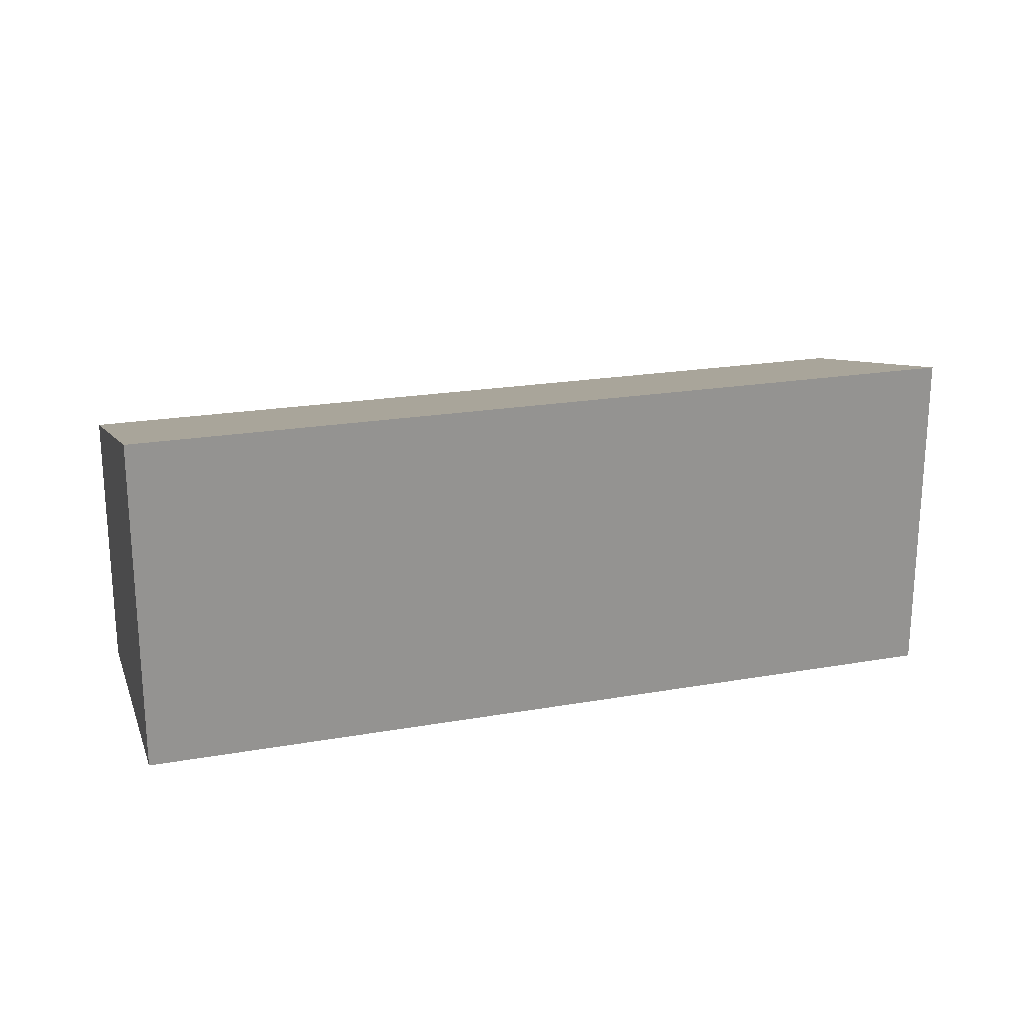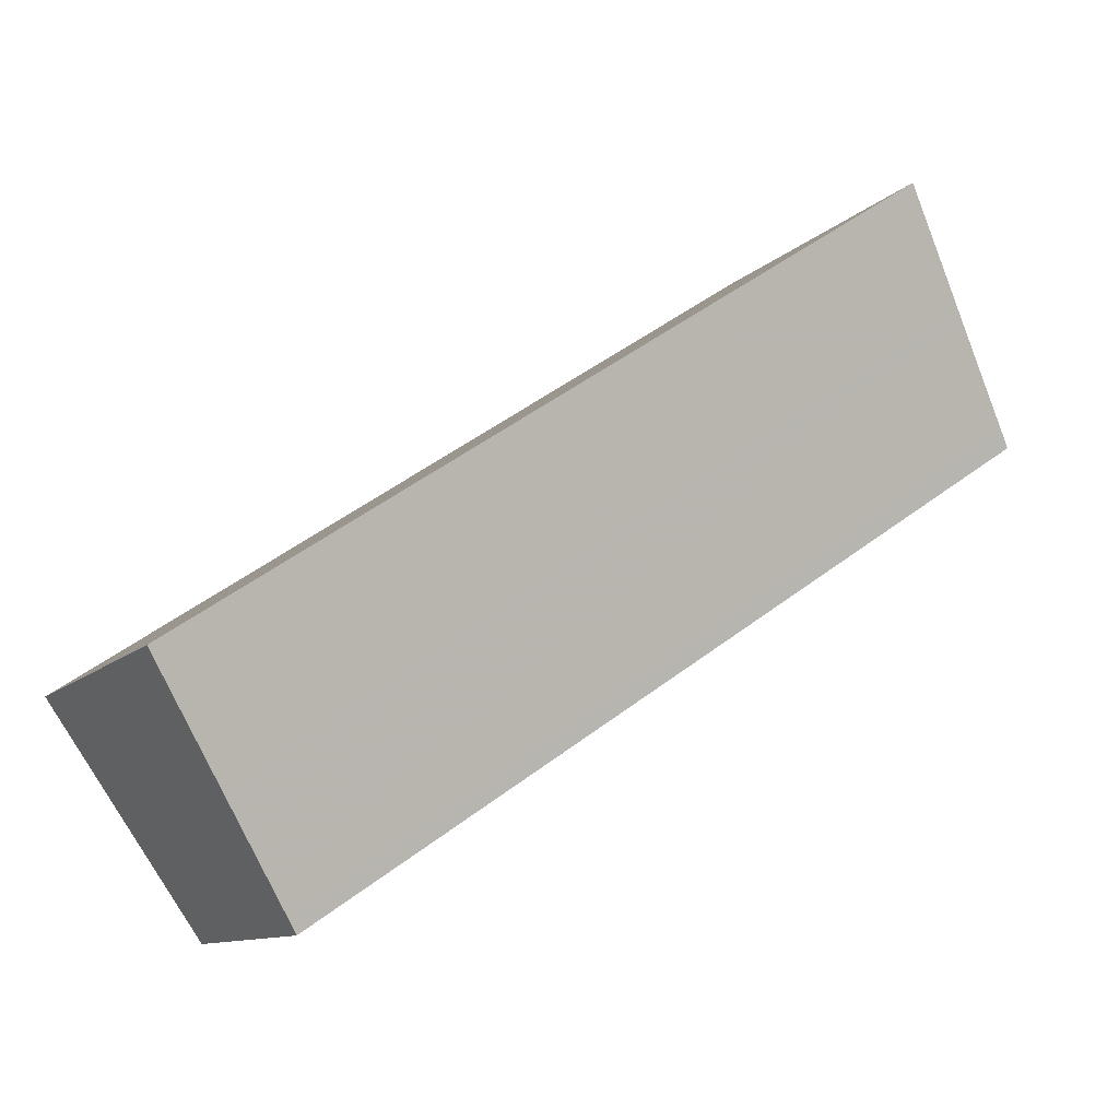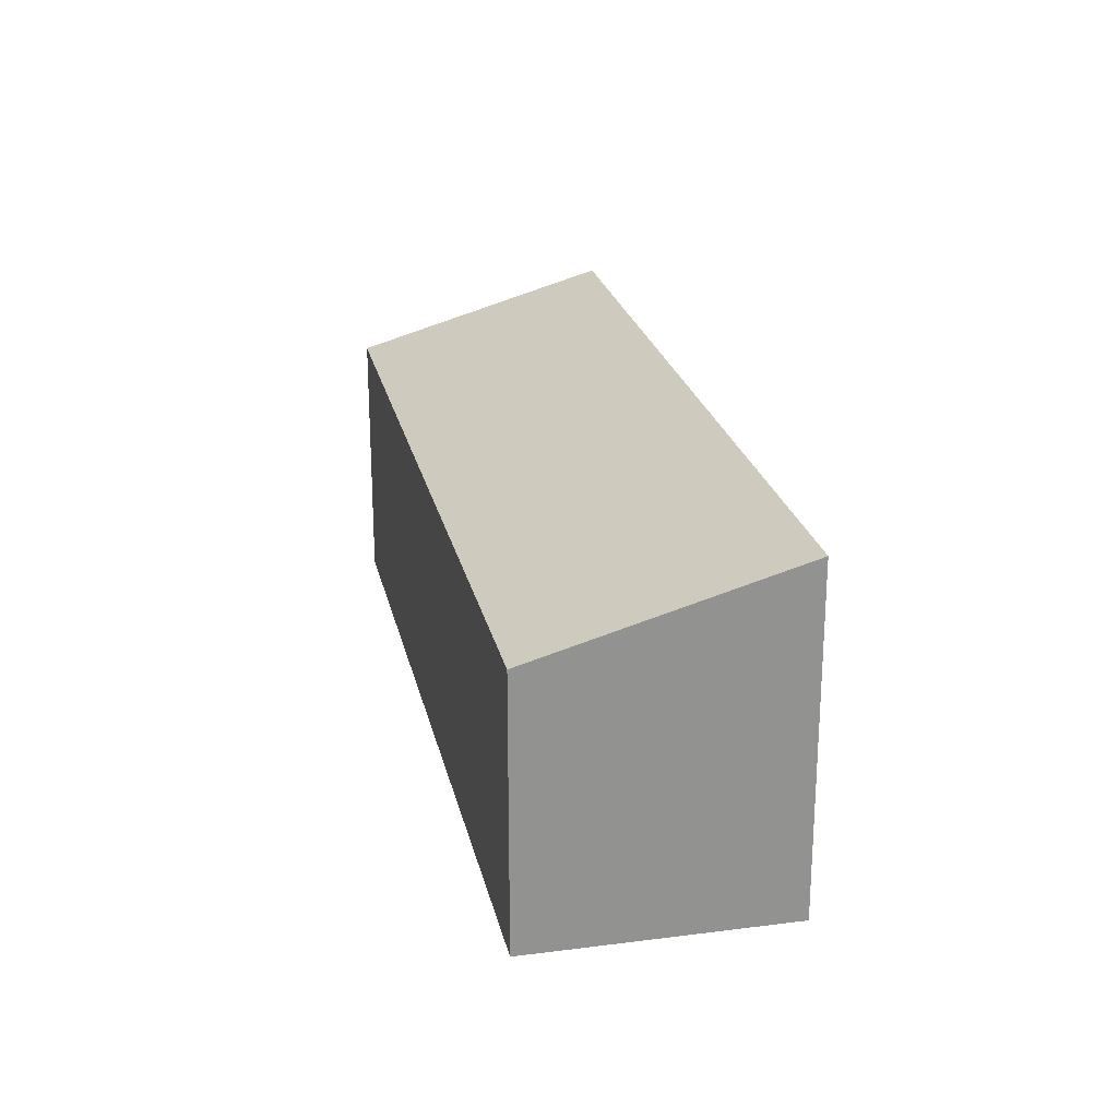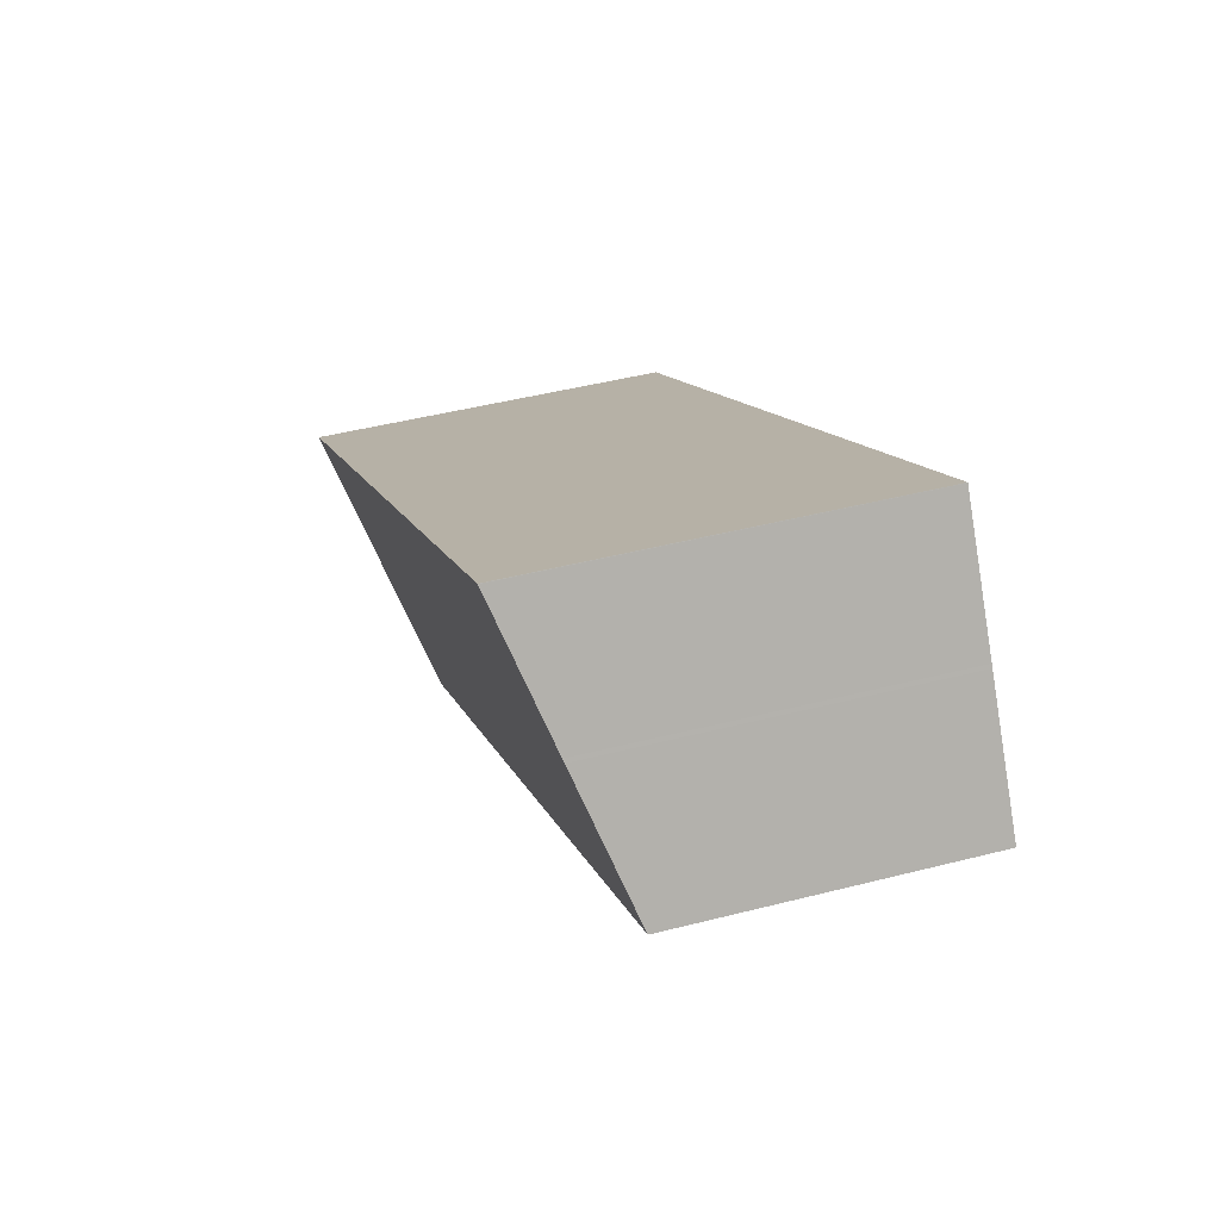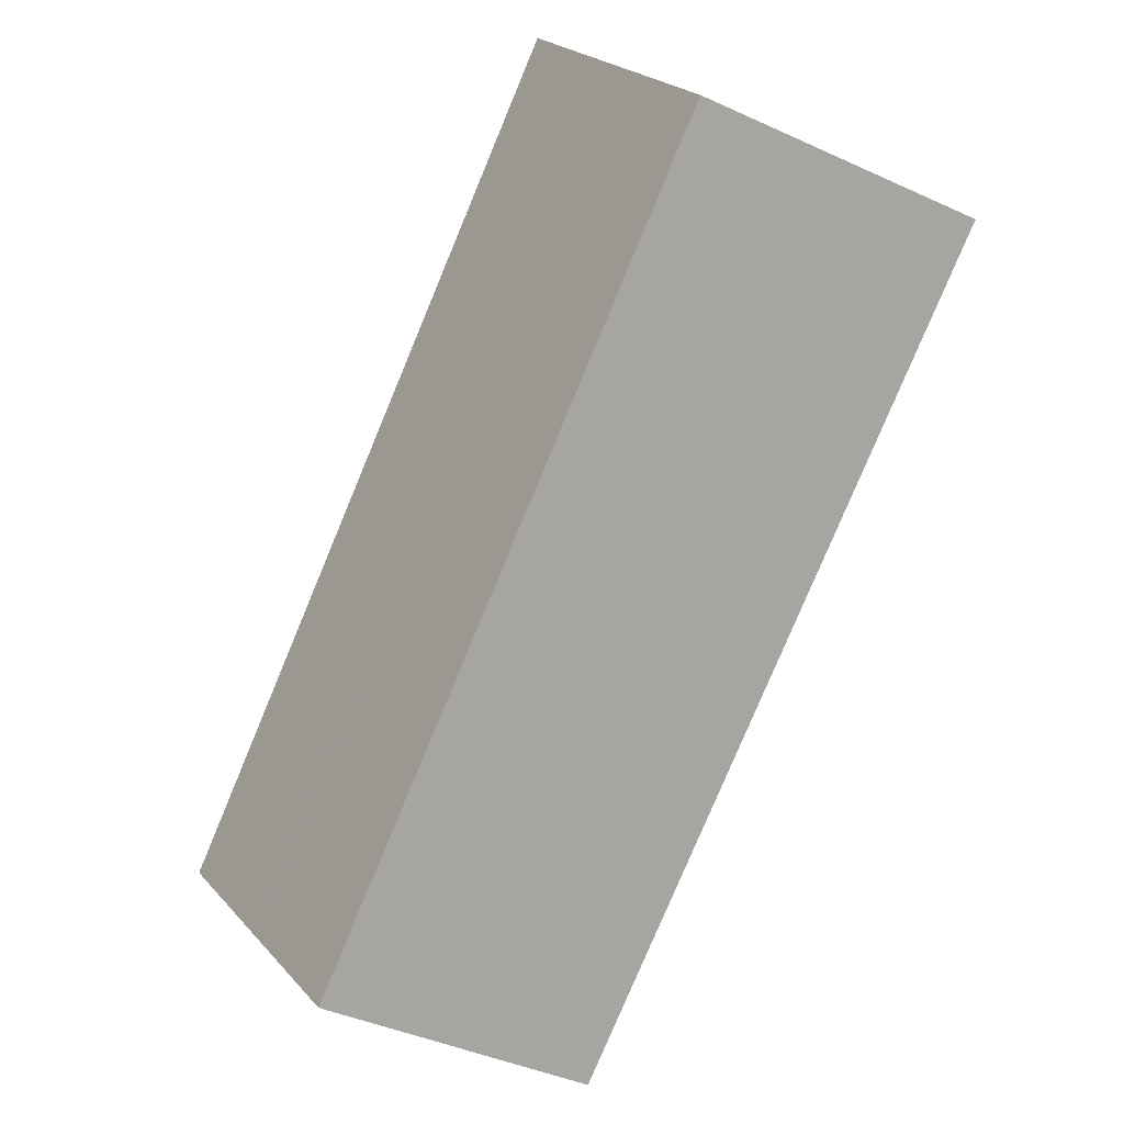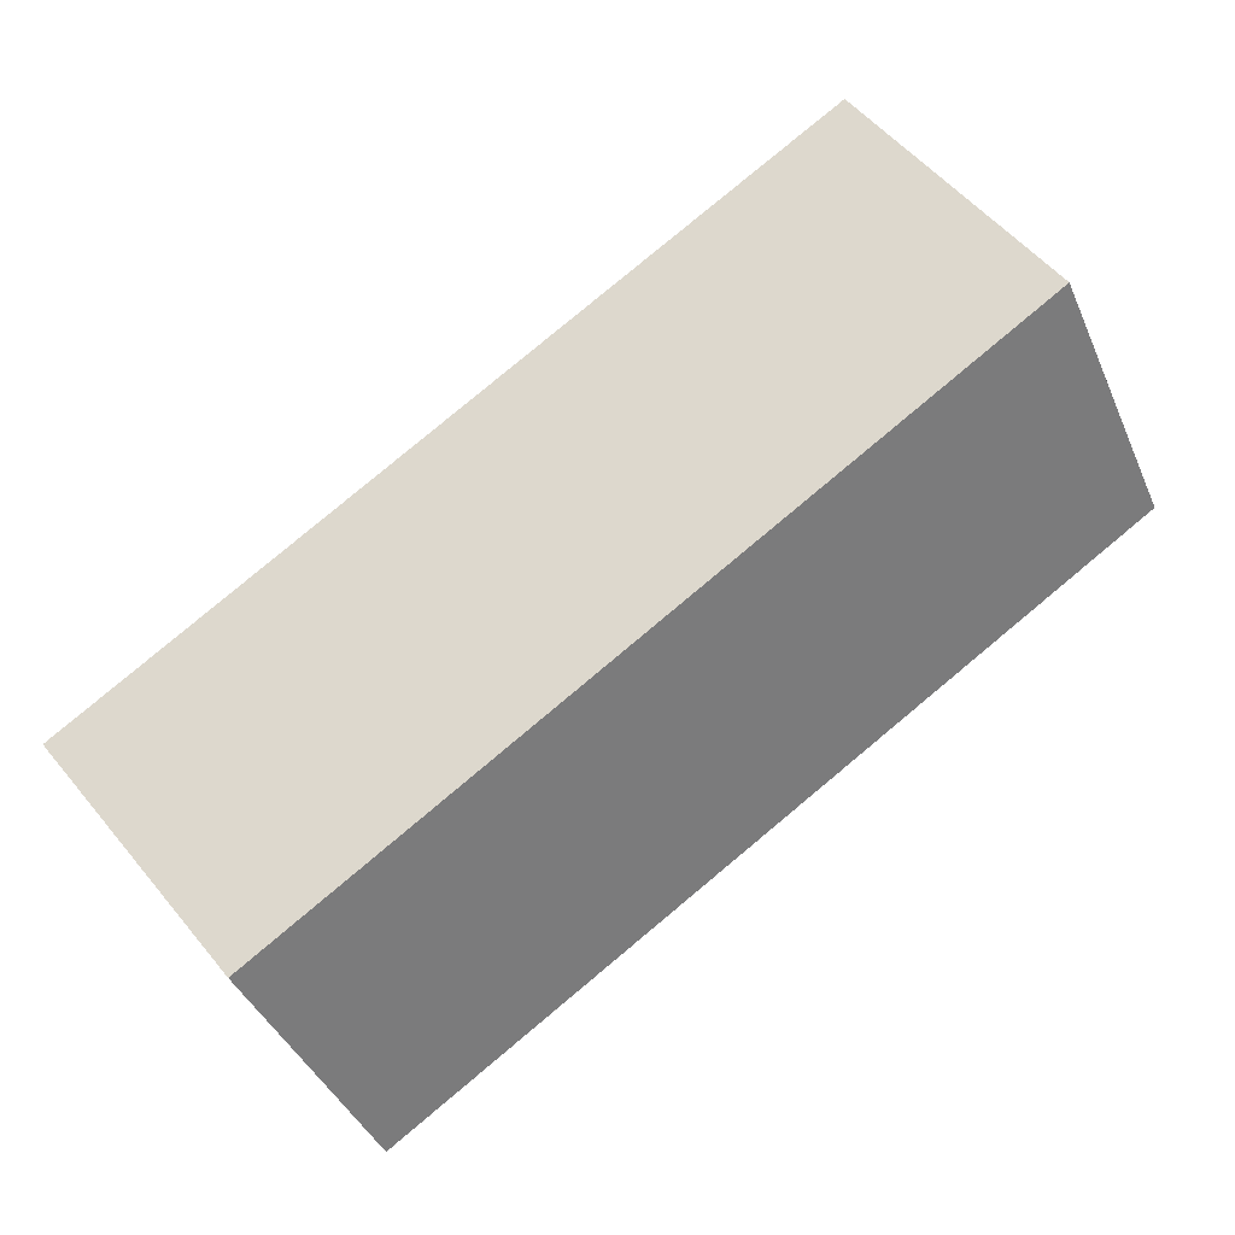
<metadata>
{"format":"obj","ext":"obj","renderer":"f3d","projection":"perspective","resolution":1024,"background":"white","views":[{"elev":22.9,"azim":-162.9,"up":"+Z"},{"elev":-10.6,"azim":-24.7,"up":"+Y"},{"elev":23.9,"azim":111.7,"up":"+Z"},{"elev":45.4,"azim":73.5,"up":"+Y"},{"elev":-43.6,"azim":61.9,"up":"+Y"},{"elev":-42.3,"azim":22.5,"up":"+Y"}]}
</metadata>
<code>
v -860.2 -1482 2.268
v -861.5 -1480 2.899
v -855.5 -1476 2.956
v -854.2 -1478 2.321
v -854.3 -1478 2.364
v -860.3 -1482 2.308
v -854.9 -1477 2.646
v -860.8 -1481 2.59
v -857.2 -1477 2.94
v -855.5 -1476 2.955
v -860.4 -1482 2.376
v -854.4 -1478 2.429
v -860.8 -1481 2.585
v -854.8 -1477 2.638
v -860.3 -1482 2.308
v -860.2 -1482 2.268
v -860.2 -1482 0
v -860.3 -1482 0
v -857.2 -1477 2.94
v -861.5 -1480 2.899
v -861.5 -1480 0
v -857.2 -1477 4.441e-16
v -855.5 -1476 2.955
v -855.5 -1476 2.956
v -855.5 -1476 0
v -855.5 -1476 0
v -860.2 -1482 2.268
v -854.2 -1478 2.321
v -854.2 -1478 -4.441e-16
v -860.2 -1482 0
v -854.2 -1478 2.321
v -854.3 -1478 2.364
v -854.3 -1478 0
v -854.2 -1478 -4.441e-16
v -860.4 -1482 2.376
v -860.3 -1482 2.308
v -860.3 -1482 0
v -860.4 -1482 0
v -854.8 -1477 2.638
v -854.9 -1477 2.646
v -854.9 -1477 0
v -854.8 -1477 0
v -861.5 -1480 2.899
v -860.8 -1481 2.59
v -860.8 -1481 0
v -861.5 -1480 0
v -855.5 -1476 2.956
v -857.2 -1477 2.94
v -857.2 -1477 4.441e-16
v -855.5 -1476 0
v -854.9 -1477 2.646
v -855.5 -1476 2.955
v -855.5 -1476 0
v -854.9 -1477 0
v -860.8 -1481 2.585
v -860.4 -1482 2.376
v -860.4 -1482 0
v -860.8 -1481 0
v -854.3 -1478 2.364
v -854.4 -1478 2.429
v -854.4 -1478 0
v -854.3 -1478 0
v -860.8 -1481 2.59
v -860.8 -1481 2.585
v -860.8 -1481 0
v -860.8 -1481 0
v -854.4 -1478 2.429
v -854.8 -1477 2.638
v -854.8 -1477 0
v -854.4 -1478 0
v -860.2 -1482 0
v -861.5 -1480 0
v -855.5 -1476 0
v -854.2 -1478 0
f 10 7 8 2 9
f 5 4 1 6
f 12 5 6 11
f 9 3 10
f 14 12 11 13
f 13 8 7 14
f 16 17 18 15
f 20 21 22 19
f 24 25 26 23
f 28 29 30 27
f 32 33 34 31
f 36 37 38 35
f 40 41 42 39
f 44 45 46 43
f 48 49 50 47
f 52 53 54 51
f 56 57 58 55
f 60 61 62 59
f 64 65 66 63
f 68 69 70 67
f 72 73 74 71

</code>
